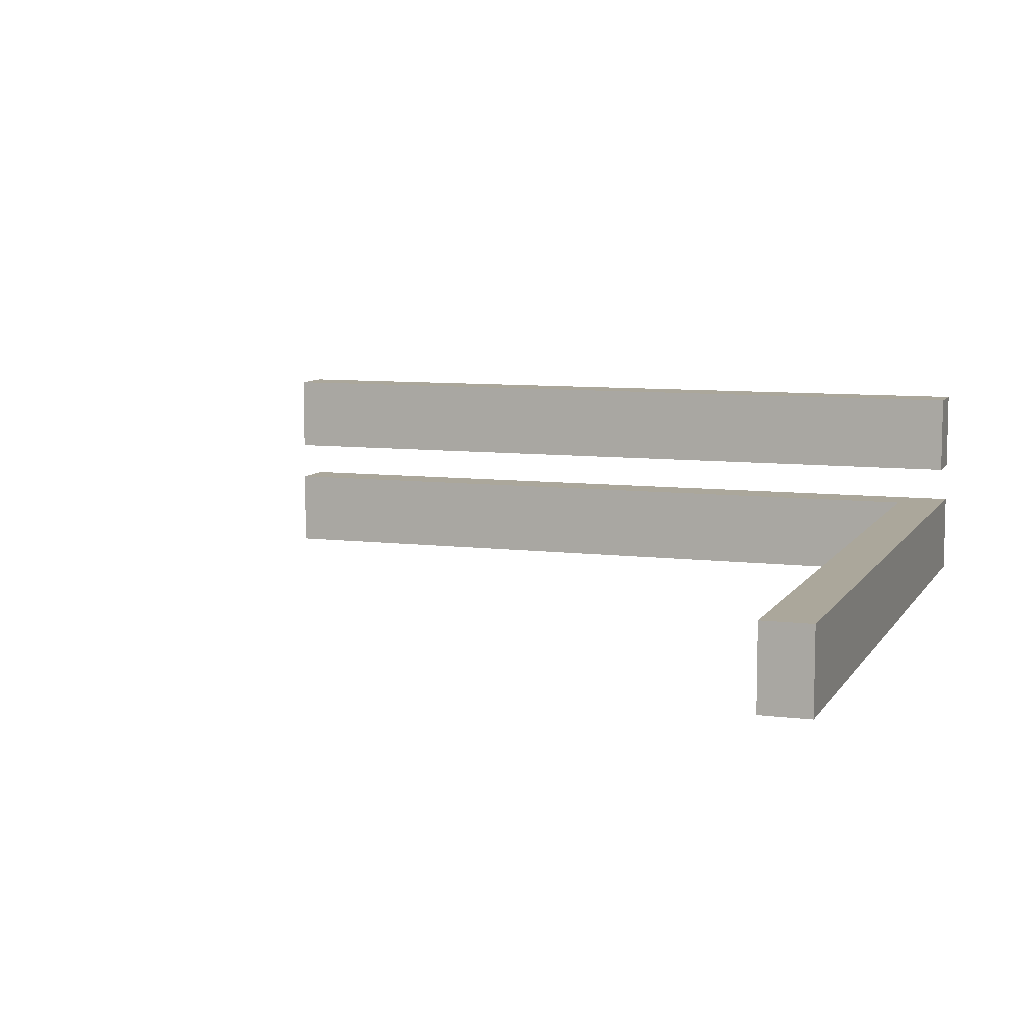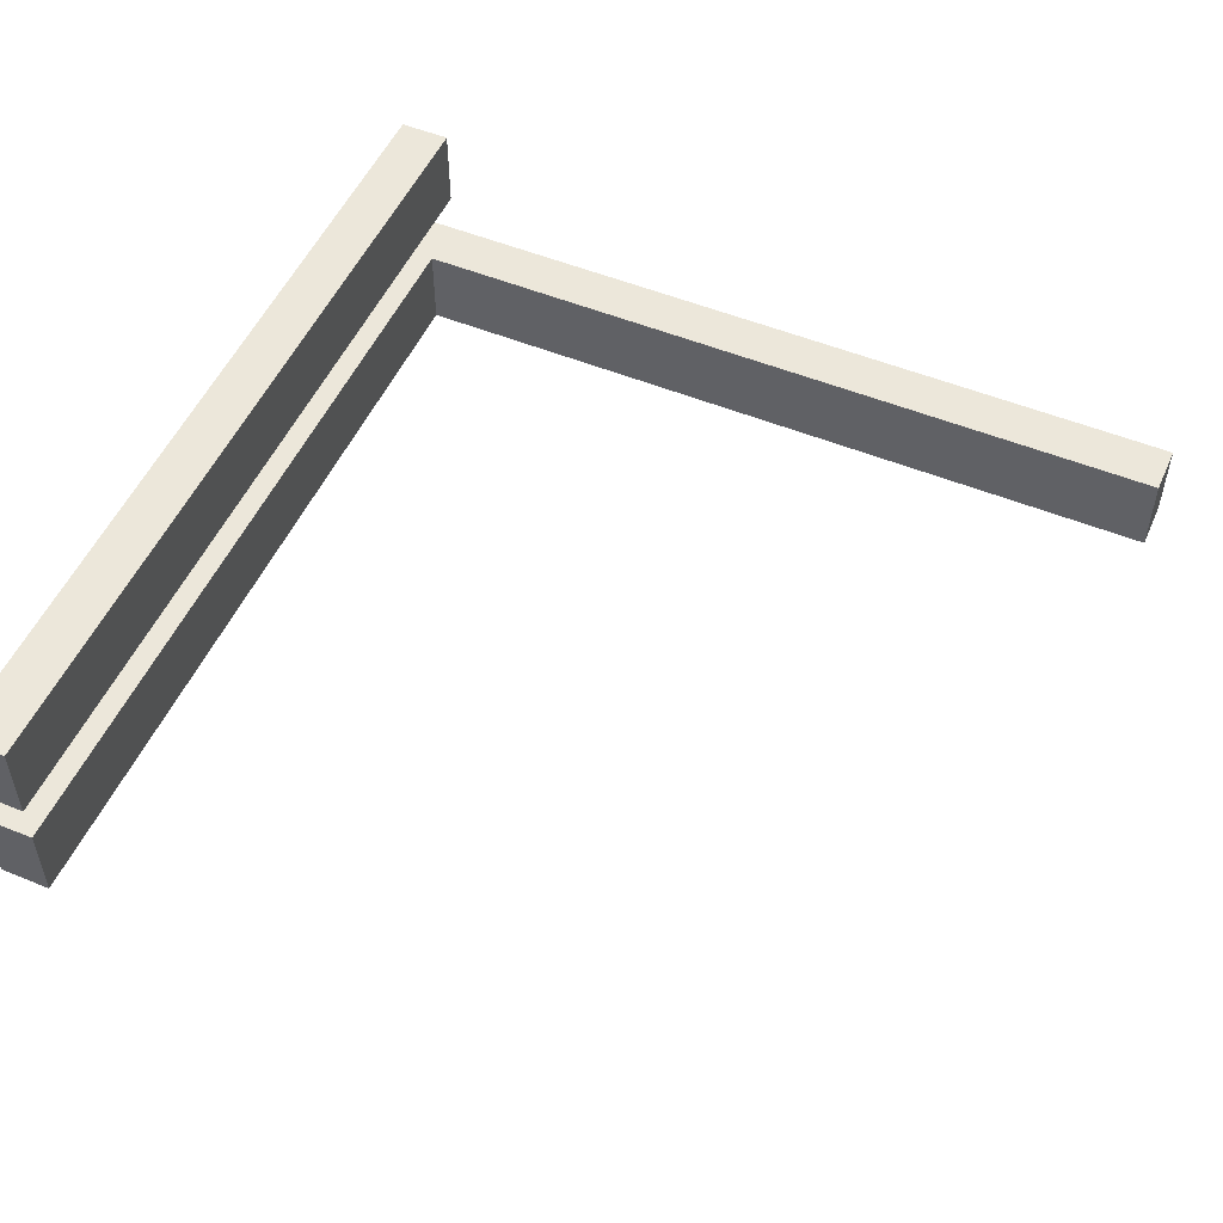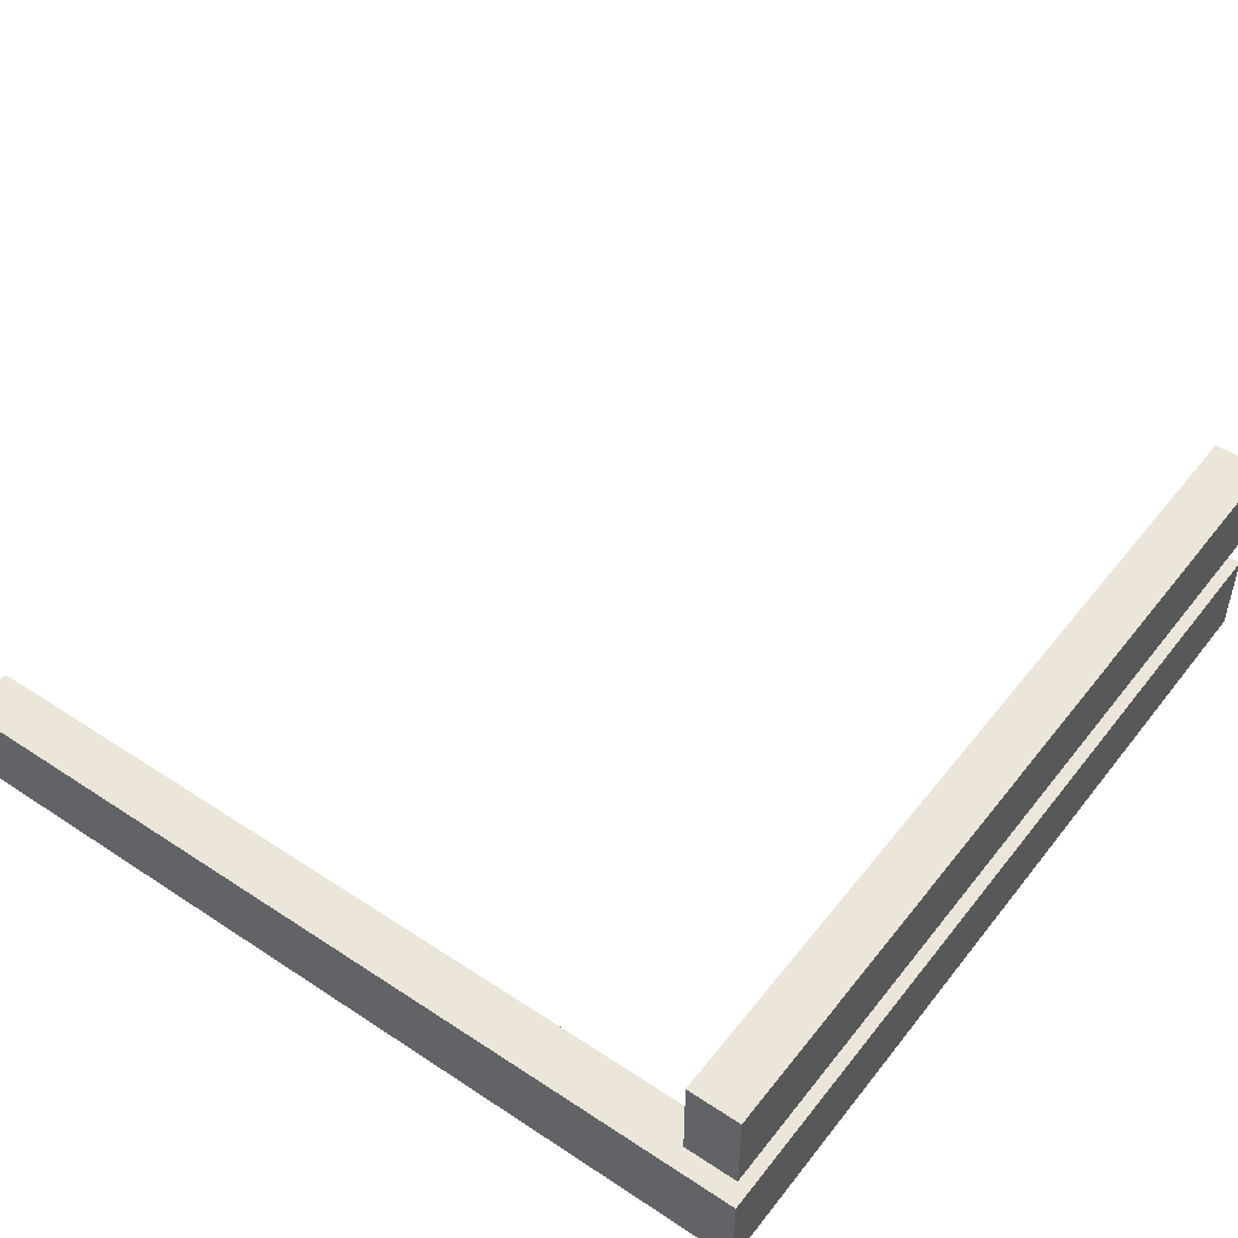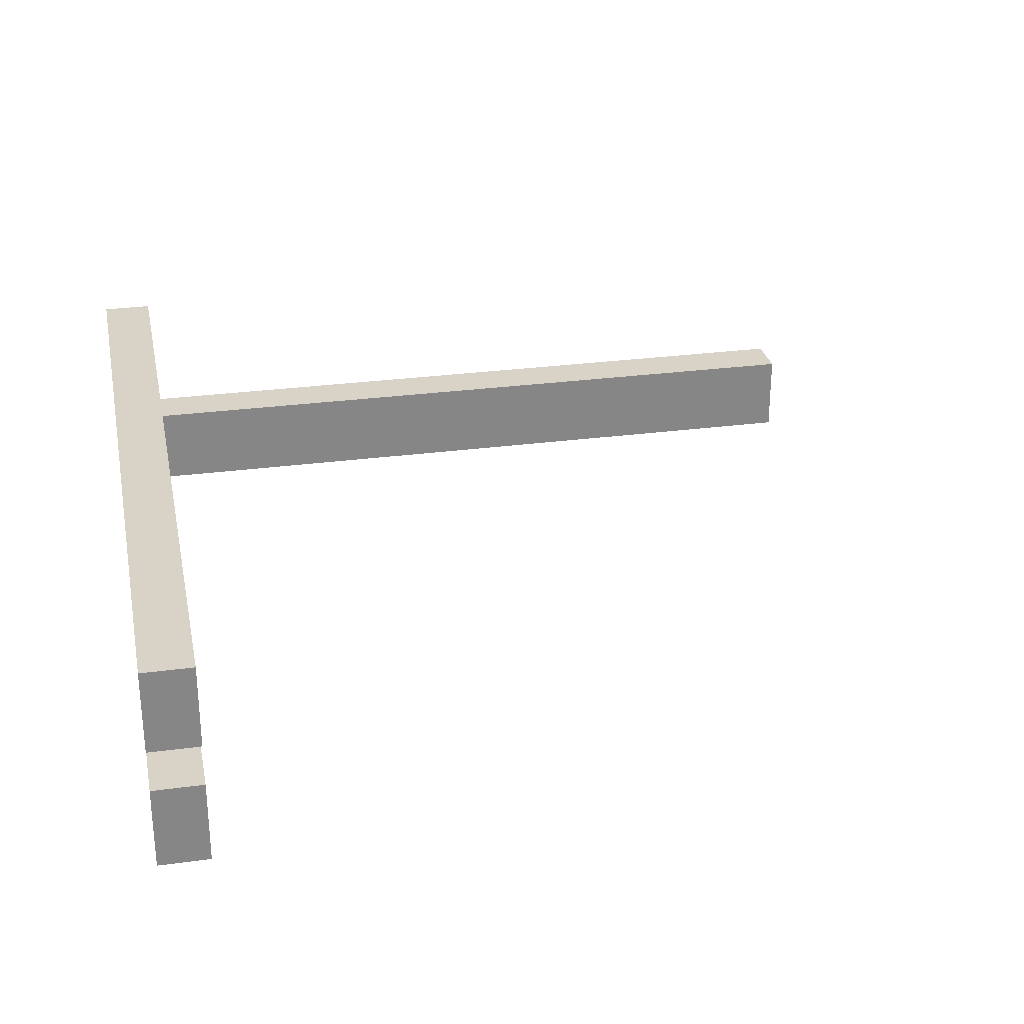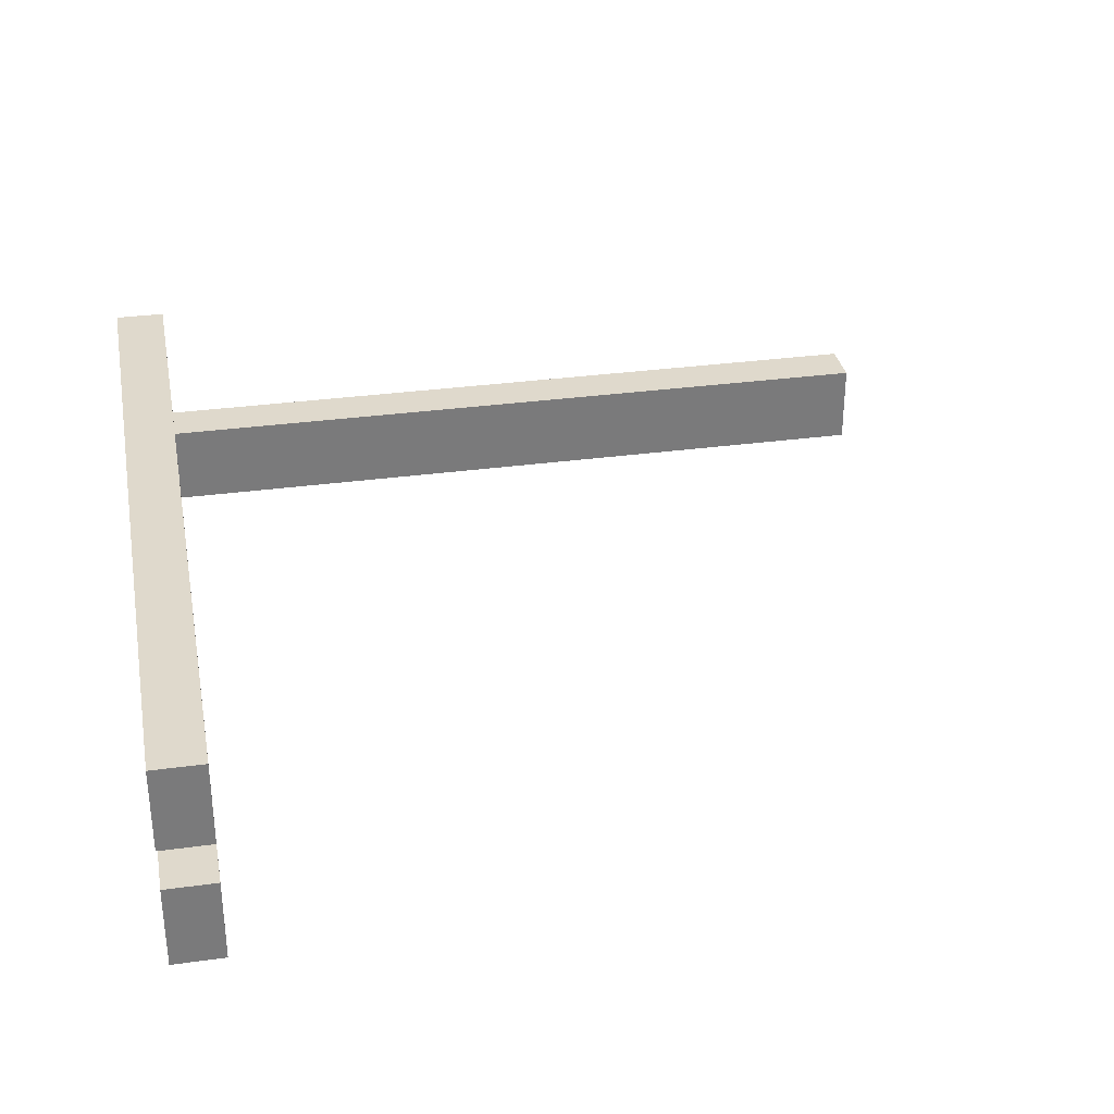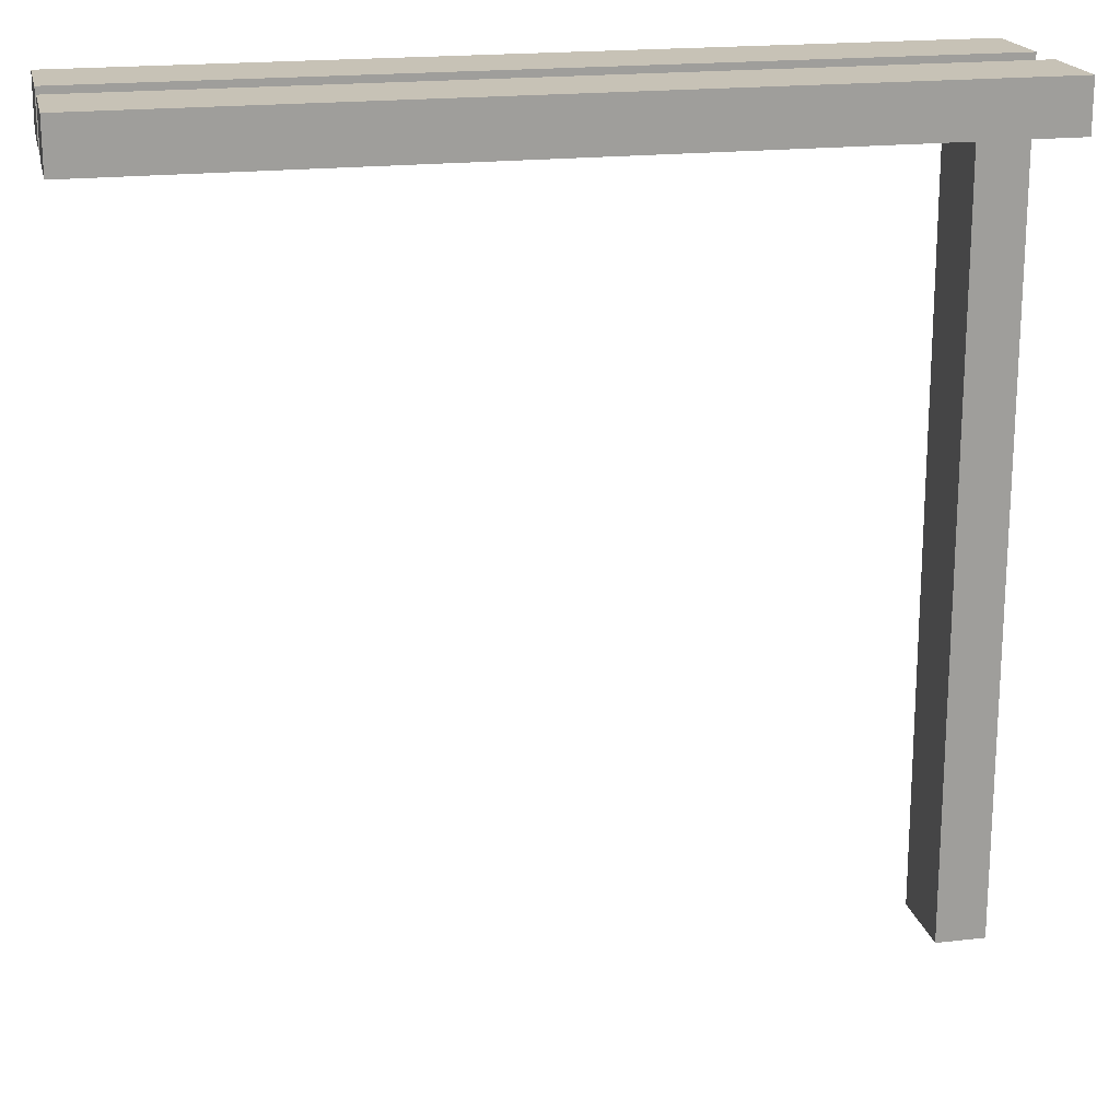
<metadata>
{"format":"obj","ext":"obj","renderer":"f3d","projection":"perspective","resolution":1024,"background":"white","views":[{"elev":8.1,"azim":-161.0,"up":"+Y"},{"elev":52.1,"azim":113.8,"up":"+Y"},{"elev":48.5,"azim":-53.7,"up":"+Y"},{"elev":28.2,"azim":78.5,"up":"+Y"},{"elev":32.3,"azim":79.2,"up":"+Y"},{"elev":19.2,"azim":167.7,"up":"+Z"}]}
</metadata>
<code>
v 0.5 0.1 0.5
v 0.5 0.1 0.44
v -0.5 0.1 0.5
v -0.5 0.1 0.44
v 0.25 0.1 0.5
v 0 0.1 0.5
v -0.25 0.1 0.5
v -0.25 0.1 0.44
v 0 0.1 0.44
v 0.25 0.1 0.44
v -0.5 0.2 0.5
v 0 0.2 0.5
v 0.5 0.2 0.5
v 0.5 0.15 0.5
v 0.25 0.2 0.5
v 0.25 0.15 0.5
v 0.375 0.15 0.5
v 0.25 0.125 0.5
v 0.375 0.125 0.5
v 0.25 0.175 0.5
v 0.375 0.175 0.5
v -0.25 0.2 0.5
v -0.5 0.15 0.5
v -0.25 0.15 0.5
v -0.25 0.175 0.5
v -0.375 0.15 0.5
v -0.375 0.175 0.5
v -0.25 0.125 0.5
v -0.375 0.125 0.5
v -0.5 0.2 0.44
v -0.5 0.15 0.44
v 0.5 0.2 0.44
v 0 0.2 0.44
v -0.25 0.2 0.44
v -0.25 0.15 0.44
v -0.375 0.15 0.44
v -0.25 0.125 0.44
v -0.375 0.125 0.44
v -0.25 0.175 0.44
v -0.375 0.175 0.44
v 0.25 0.2 0.44
v 0.5 0.15 0.44
v 0.25 0.15 0.44
v 0.25 0.175 0.44
v 0.375 0.15 0.44
v 0.375 0.175 0.44
v 0.25 0.125 0.44
v 0.375 0.125 0.44
f 5 10 2
f 10 5 6
f 3 4 8
f 7 8 9
f 25 27 26
f 24 26 29
f 21 20 16
f 17 16 18
f 23 3 29
f 7 29 3
f 29 26 23
f 28 7 6
f 24 28 6
f 29 7 28
f 11 23 27
f 26 27 23
f 22 11 27
f 24 12 25
f 25 12 22
f 27 25 22
f 6 16 24
f 18 16 6
f 19 18 5
f 24 16 12
f 14 17 19
f 5 1 19
f 1 14 19
f 15 12 20
f 16 20 12
f 21 15 20
f 13 21 14
f 15 21 13
f 21 17 14
f 5 18 6
f 31 4 3
f 30 31 23
f 44 46 45
f 43 45 48
f 40 39 35
f 36 35 37
f 42 2 48
f 10 48 2
f 48 45 42
f 47 10 9
f 43 47 9
f 48 10 47
f 32 42 46
f 45 46 42
f 41 32 46
f 43 33 44
f 44 33 41
f 46 44 41
f 9 35 43
f 37 35 9
f 38 37 8
f 43 35 33
f 31 36 38
f 8 4 38
f 4 31 38
f 34 33 39
f 35 39 33
f 40 34 39
f 30 40 31
f 34 40 30
f 40 36 31
f 8 37 9
f 14 1 2
f 13 14 42
f 15 13 32
f 41 33 12
f 11 22 34
f 22 12 33
f 5 2 1
f 10 6 9
f 3 8 7
f 7 9 6
f 25 26 24
f 24 29 28
f 21 16 17
f 17 18 19
f 31 3 23
f 30 23 11
f 44 45 43
f 43 48 47
f 40 35 36
f 36 37 38
f 14 2 42
f 13 42 32
f 15 32 41
f 41 12 15
f 11 34 30
f 22 33 34
v 0.5 0.05 0.5
v 0.1667 0.05 0.5
v -0.1667 0.05 0.5
v -0.5 0.05 0.5
v -0.5 0.05 0.1667
v -0.5 0.05 -0.1667
v -0.5 0.05 -0.5
v -0.44 0.05 -0.5
v -0.44 0.05 -0.1867
v -0.44 0.05 0.1267
v -0.44 0.05 0.44
v -0.1267 0.05 0.44
v 0.1867 0.05 0.44
v 0.5 0.05 0.44
v -0.5 -0.05 0.5
v 0.5 -0.05 0.5
v 0.5 0 0.5
v 0.25 0 0.5
v 0.375 0 0.5
v 0.25 0.025 0.5
v 0.375 0.025 0.5
v 0.25 -0.025 0.5
v 0.375 -0.025 0.5
v 0.1667 -0.05 0.5
v -0.1667 -0.05 0.5
v -0.5 -0.05 -0.5
v -0.5 -0.05 0.1667
v -0.5 -0.05 -0.1667
v -0.5 0 -0.5
v -0.5 0 -0.25
v -0.5 -0.025 -0.25
v -0.5 0 -0.375
v -0.5 -0.025 -0.375
v -0.5 0.025 -0.25
v -0.5 0.025 -0.375
v -0.44 -0.05 -0.5
v -0.44 0 -0.5
v -0.44 -0.05 0.44
v -0.44 0 -0.265
v -0.44 0 -0.3825
v -0.44 0.025 -0.265
v -0.44 0.025 -0.3825
v -0.44 -0.025 -0.265
v -0.44 -0.025 -0.3825
v -0.44 -0.05 -0.1867
v -0.44 -0.05 0.1267
v 0.5 -0.05 0.44
v -0.1267 -0.05 0.44
v 0.1867 -0.05 0.44
v 0.5 0 0.44
v 0.265 0 0.44
v 0.265 -0.025 0.44
v 0.3825 0 0.44
v 0.3825 -0.025 0.44
v 0.265 0.025 0.44
v 0.3825 0.025 0.44
f 56 55 57
f 53 58 54
f 58 53 59
f 60 59 51
f 61 60 50
f 50 60 51
f 61 50 49
f 61 49 62
f 52 51 59
f 71 67 66
f 67 69 68
f 51 52 63
f 50 51 66
f 66 68 50
f 72 66 73
f 66 51 73
f 68 69 50
f 69 65 49
f 49 50 69
f 65 69 67
f 64 71 72
f 65 67 71
f 71 64 65
f 72 70 66
f 79 78 80
f 78 82 83
f 82 54 83
f 55 83 54
f 77 83 55
f 74 81 77
f 80 83 77
f 76 79 81
f 53 54 78
f 82 78 54
f 75 53 78
f 52 53 75
f 76 78 79
f 75 78 76
f 85 77 55
f 84 74 77
f 92 88 87
f 88 90 89
f 58 59 86
f 57 58 87
f 87 89 57
f 93 87 94
f 87 58 94
f 89 90 57
f 90 85 56
f 56 57 90
f 85 90 88
f 84 92 93
f 85 88 92
f 92 84 85
f 93 91 87
f 100 99 101
f 99 103 104
f 103 61 104
f 62 104 61
f 98 104 62
f 95 102 98
f 101 104 98
f 97 100 102
f 60 61 99
f 103 99 61
f 96 60 99
f 60 96 86
f 97 99 100
f 96 99 97
f 65 98 62
f 64 95 98
f 84 93 74
f 75 76 94
f 94 86 75
f 96 73 86
f 97 72 96
f 72 73 96
f 97 64 72
f 97 95 64
f 63 86 73
f 55 54 57
f 58 57 54
f 53 52 59
f 71 66 70
f 67 68 66
f 51 63 73
f 71 70 72
f 79 80 81
f 78 83 80
f 81 80 77
f 76 81 74
f 52 75 63
f 85 55 56
f 84 77 85
f 92 87 91
f 88 89 87
f 58 86 94
f 92 91 93
f 100 101 102
f 99 104 101
f 102 101 98
f 97 102 95
f 60 86 59
f 65 62 49
f 64 98 65
f 93 76 74
f 76 93 94
f 86 63 75

</code>
